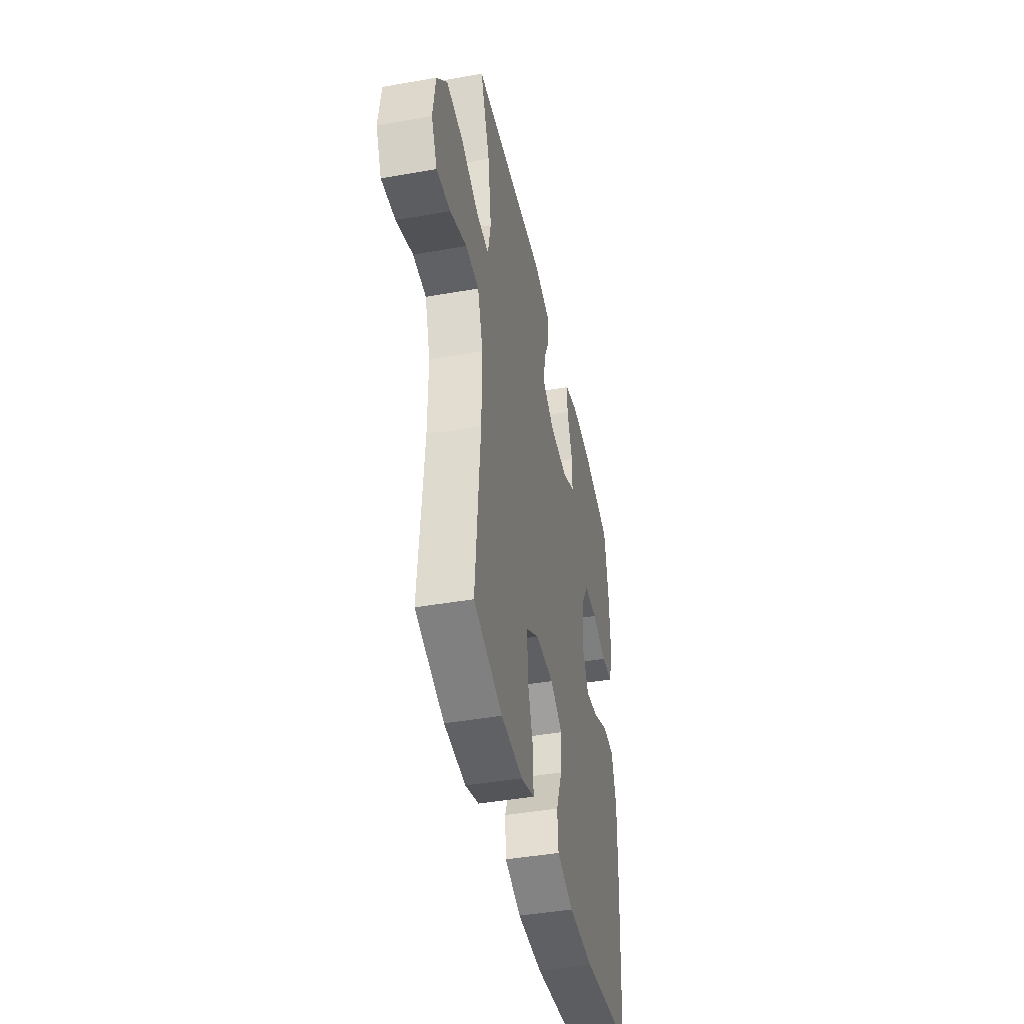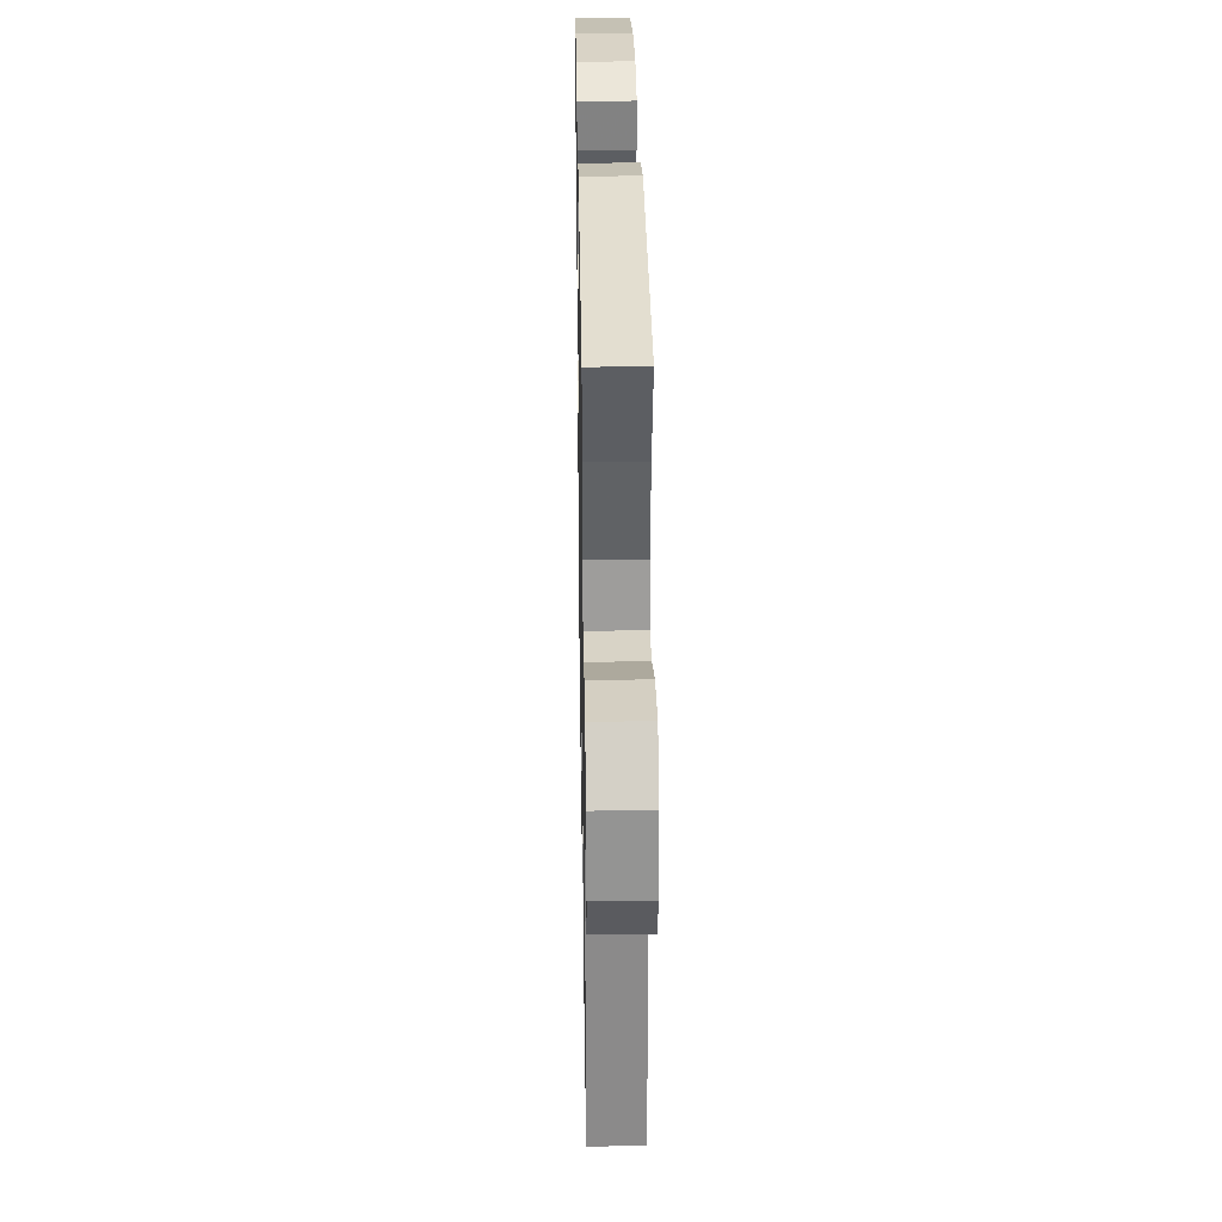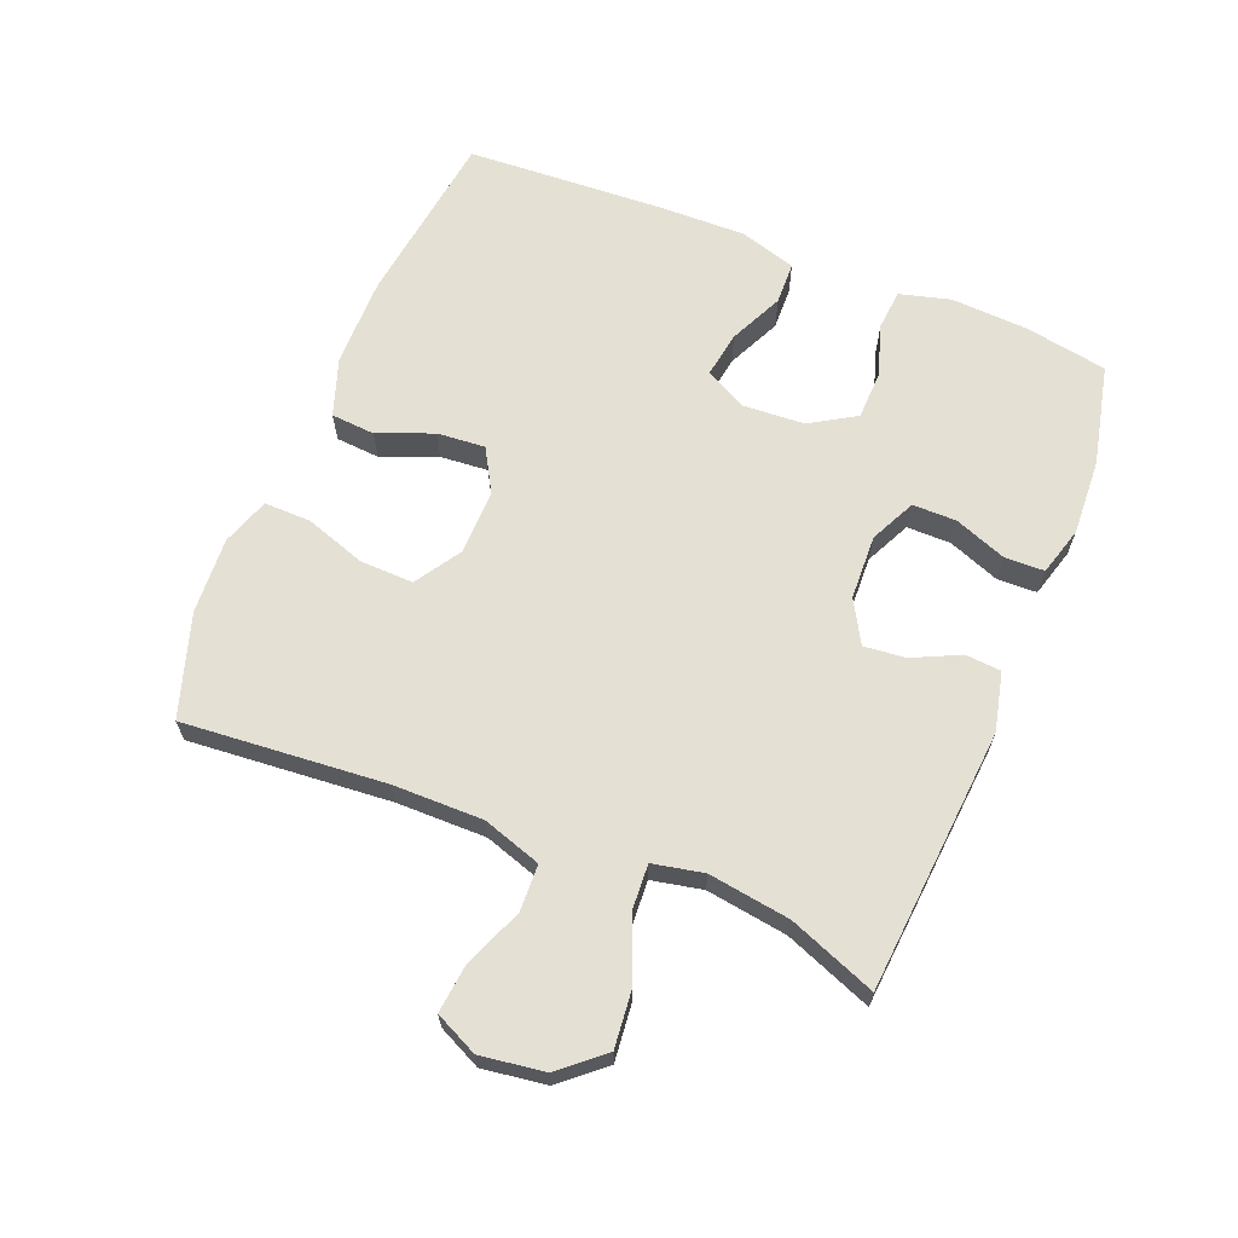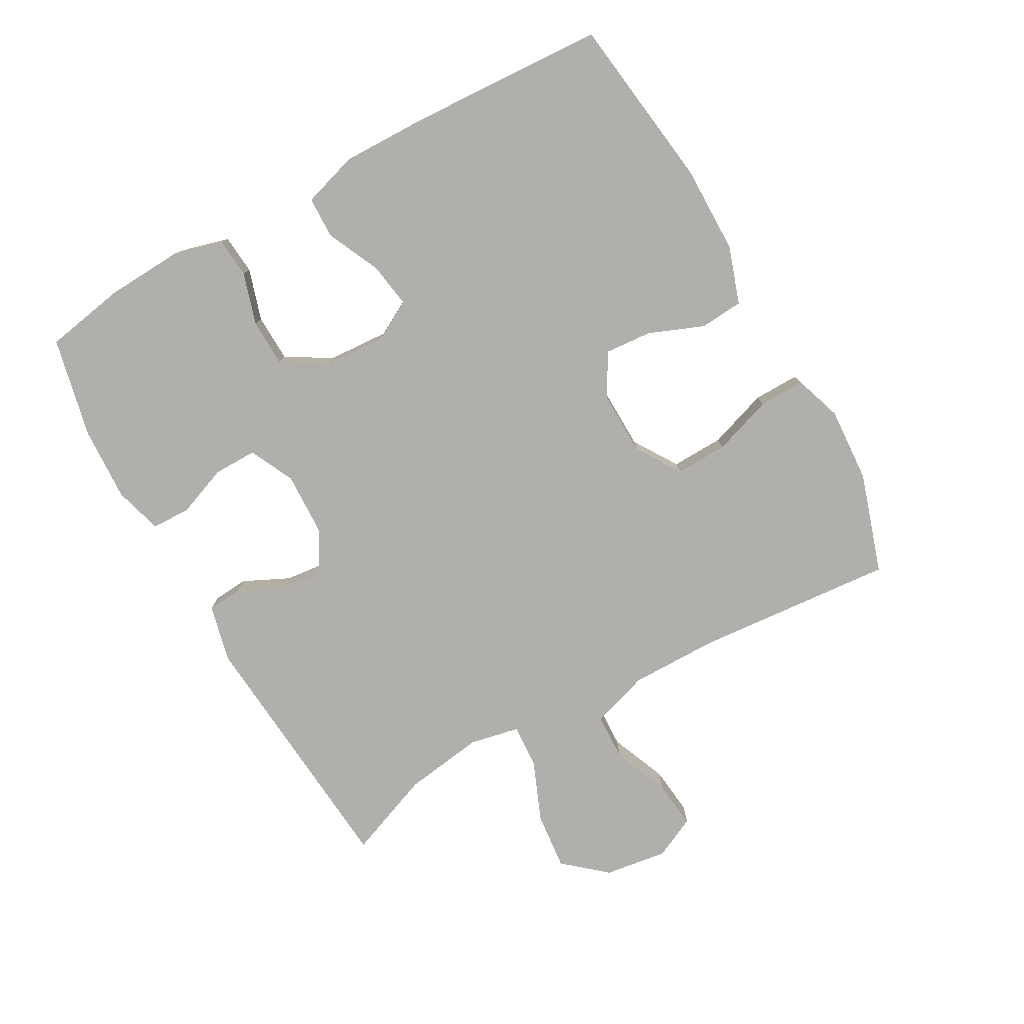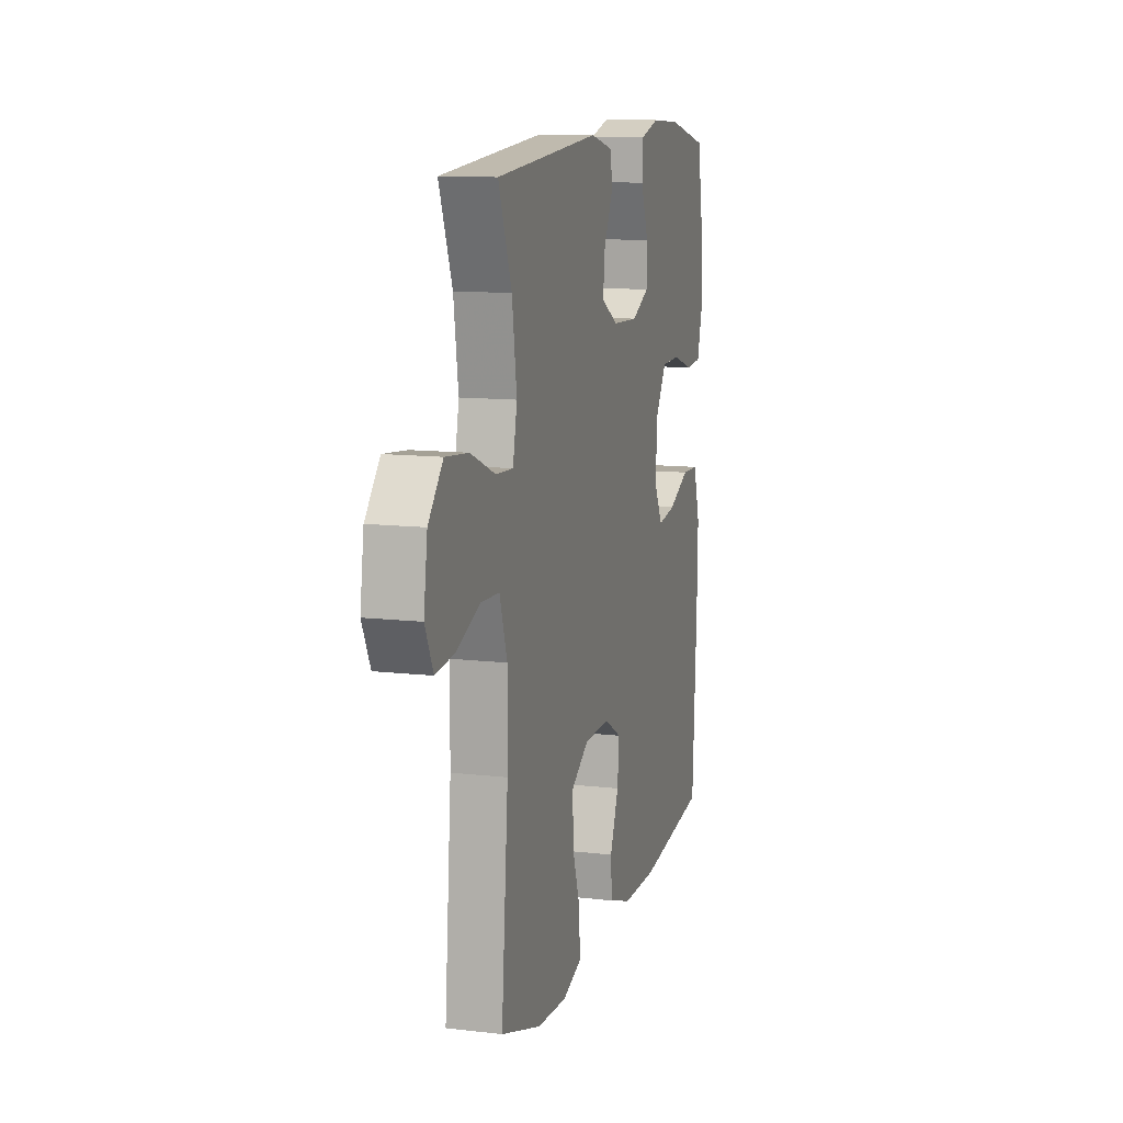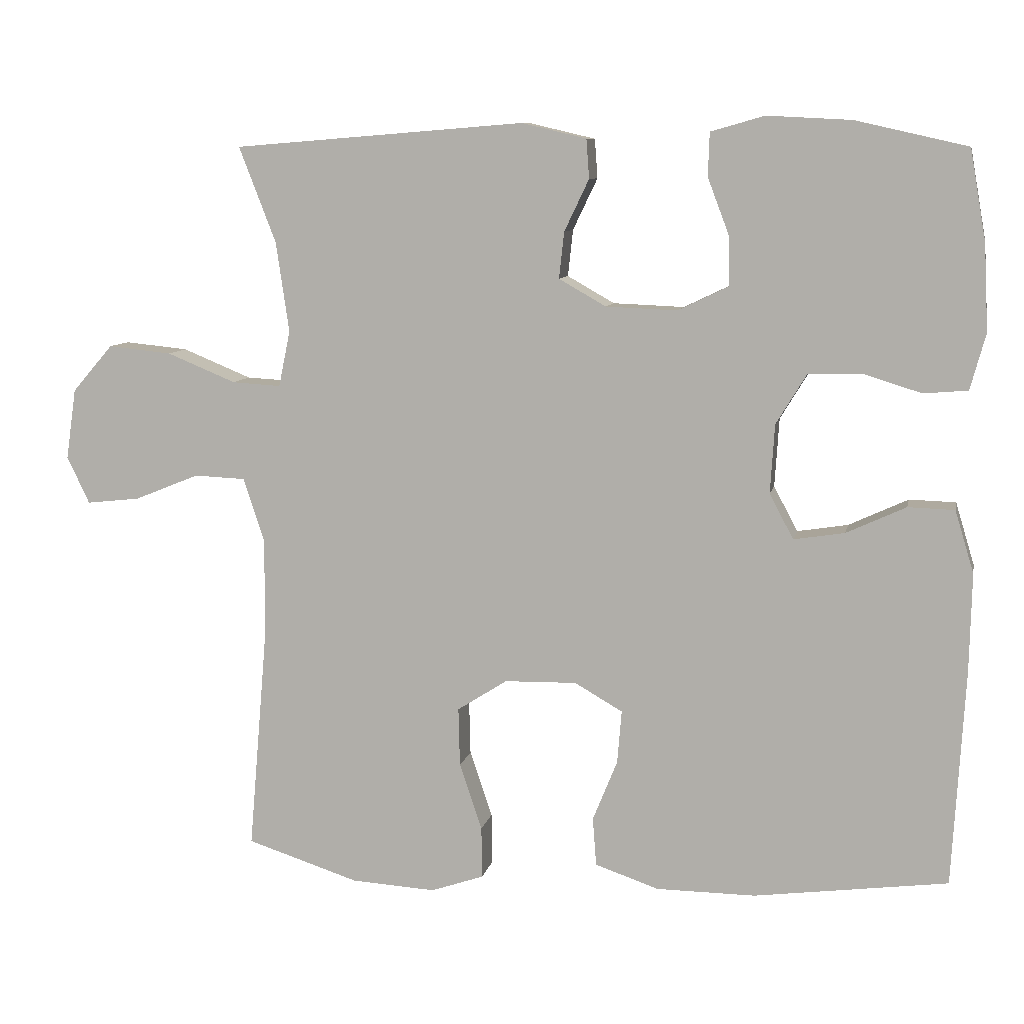
<metadata>
{"format":"obj","ext":"obj","renderer":"f3d","projection":"perspective","resolution":1024,"background":"white","views":[{"elev":-43.1,"azim":-78.2,"up":"+Z"},{"elev":31.3,"azim":-91.0,"up":"+Z"},{"elev":65.4,"azim":-67.9,"up":"+Y"},{"elev":-78.2,"azim":119.3,"up":"+Y"},{"elev":11.5,"azim":-74.2,"up":"+Z"},{"elev":8.9,"azim":11.4,"up":"+Z"}]}
</metadata>
<code>
v -0.5 0.07 0.5
v -0.099 0.07 0.532
v -0.01 0.07 0.511
v -0.006 0.07 0.457
v -0.04 0.07 0.386
v -0.047 0.07 0.322
v 0.018 0.07 0.285
v 0.116 0.07 0.281
v 0.185 0.07 0.314
v 0.185 0.07 0.381
v 0.155 0.07 0.46
v 0.157 0.07 0.52
v 0.231 0.07 0.541
v 0.346 0.07 0.535
v 0.5 0.07 0.5
v 0.522 0.07 0.375
v 0.528 0.07 0.257
v 0.507 0.07 0.18
v 0.446 0.07 0.175
v 0.366 0.07 0.2
v 0.293 0.07 0.198
v 0.251 0.07 0.129
v 0.245 0.07 0.034
v 0.278 0.07 -0.028
v 0.348 0.07 -0.017
v 0.43 0.07 0.021
v 0.494 0.07 0.019
v 0.52 0.07 -0.067
v 0.517 0.07 -0.202
v 0.5 0.07 -0.5
v 0.233 0.07 -0.535
v 0.097 0.07 -0.534
v 0.009 0.07 -0.504
v 0.004 0.07 -0.437
v 0.038 0.07 -0.353
v 0.044 0.07 -0.28
v -0.022 0.07 -0.242
v -0.121 0.07 -0.244
v -0.19 0.07 -0.288
v -0.188 0.07 -0.369
v -0.157 0.07 -0.461
v -0.156 0.07 -0.532
v -0.229 0.07 -0.557
v -0.345 0.07 -0.55
v -0.5 0.07 -0.5
v -0.474 0.07 -0.193
v -0.473 0.07 -0.056
v -0.502 0.07 0.033
v -0.573 0.07 0.036
v -0.662 0.07 0
v -0.736 0.07 -0.008
v -0.767 0.07 0.057
v -0.753 0.07 0.154
v -0.697 0.07 0.219
v -0.609 0.07 0.21
v -0.514 0.07 0.171
v -0.447 0.07 0.167
v -0.431 0.07 0.244
v -0.449 0.07 0.368
v -0.5 0 0.5
v -0.099 0 0.532
v -0.01 0 0.511
v -0.006 0 0.457
v -0.04 0 0.386
v -0.047 0 0.322
v 0.018 0 0.285
v 0.116 0 0.281
v 0.185 0 0.314
v 0.185 0 0.381
v 0.155 0 0.46
v 0.157 0 0.52
v 0.231 0 0.541
v 0.346 0 0.535
v 0.5 0 0.5
v 0.522 0 0.375
v 0.528 0 0.257
v 0.507 0 0.18
v 0.446 0 0.175
v 0.366 0 0.2
v 0.293 0 0.198
v 0.251 0 0.129
v 0.245 0 0.034
v 0.278 0 -0.028
v 0.348 0 -0.017
v 0.43 0 0.021
v 0.494 0 0.019
v 0.52 0 -0.067
v 0.517 0 -0.202
v 0.5 0 -0.5
v 0.233 0 -0.535
v 0.097 0 -0.534
v 0.009 0 -0.504
v 0.004 0 -0.437
v 0.038 0 -0.353
v 0.044 0 -0.28
v -0.022 0 -0.242
v -0.121 0 -0.244
v -0.19 0 -0.288
v -0.188 0 -0.369
v -0.157 0 -0.461
v -0.156 0 -0.532
v -0.229 0 -0.557
v -0.345 0 -0.55
v -0.5 0 -0.5
v -0.474 0 -0.193
v -0.473 0 -0.056
v -0.502 0 0.033
v -0.573 0 0.036
v -0.662 0 0
v -0.736 0 -0.008
v -0.767 0 0.057
v -0.753 0 0.154
v -0.697 0 0.219
v -0.609 0 0.21
v -0.514 0 0.171
v -0.447 0 0.167
v -0.431 0 0.244
v -0.449 0 0.368
f 53 54 55 56
f 53 56 57
f 52 53 57
f 49 50 51 52
f 48 49 52 57
f 47 48 57
f 46 47 57 58
f 44 45 46 58
f 40 41 42 43
f 39 40 43 44
f 32 33 34 35
f 32 35 36
f 31 32 36
f 30 31 36
f 29 30 36 37
f 25 26 27 28
f 24 25 28 29
f 17 18 19 20
f 17 20 21
f 16 17 21
f 15 16 21
f 14 15 21
f 13 14 21 22
f 10 11 12 13
f 9 10 13 22
f 2 3 4 5
f 59 1 2 5
f 58 59 5 6
f 39 44 58 6
f 24 29 37 38
f 23 24 38
f 8 9 22 23
f 7 8 23 38
f 6 7 38 39
f 115 114 113 112
f 116 115 112
f 116 112 111
f 111 110 109 108
f 116 111 108 107
f 116 107 106
f 117 116 106 105
f 117 105 104 103
f 102 101 100 99
f 103 102 99 98
f 94 93 92 91
f 95 94 91
f 95 91 90
f 95 90 89
f 96 95 89 88
f 87 86 85 84
f 88 87 84 83
f 79 78 77 76
f 80 79 76
f 80 76 75
f 80 75 74
f 80 74 73
f 81 80 73 72
f 72 71 70 69
f 81 72 69 68
f 64 63 62 61
f 64 61 60 118
f 65 64 118 117
f 65 117 103 98
f 97 96 88 83
f 97 83 82
f 82 81 68 67
f 97 82 67 66
f 98 97 66 65
f 1 60 61 2
f 2 61 62 3
f 3 62 63 4
f 4 63 64 5
f 5 64 65 6
f 6 65 66 7
f 7 66 67 8
f 8 67 68 9
f 9 68 69 10
f 10 69 70 11
f 11 70 71 12
f 12 71 72 13
f 13 72 73 14
f 14 73 74 15
f 15 74 75 16
f 16 75 76 17
f 17 76 77 18
f 18 77 78 19
f 19 78 79 20
f 20 79 80 21
f 21 80 81 22
f 22 81 82 23
f 23 82 83 24
f 24 83 84 25
f 25 84 85 26
f 26 85 86 27
f 27 86 87 28
f 28 87 88 29
f 29 88 89 30
f 30 89 90 31
f 31 90 91 32
f 32 91 92 33
f 33 92 93 34
f 34 93 94 35
f 35 94 95 36
f 36 95 96 37
f 37 96 97 38
f 38 97 98 39
f 39 98 99 40
f 40 99 100 41
f 41 100 101 42
f 42 101 102 43
f 43 102 103 44
f 44 103 104 45
f 45 104 105 46
f 46 105 106 47
f 47 106 107 48
f 48 107 108 49
f 49 108 109 50
f 50 109 110 51
f 51 110 111 52
f 52 111 112 53
f 53 112 113 54
f 54 113 114 55
f 55 114 115 56
f 56 115 116 57
f 57 116 117 58
f 58 117 118 59
f 59 118 60 1

</code>
